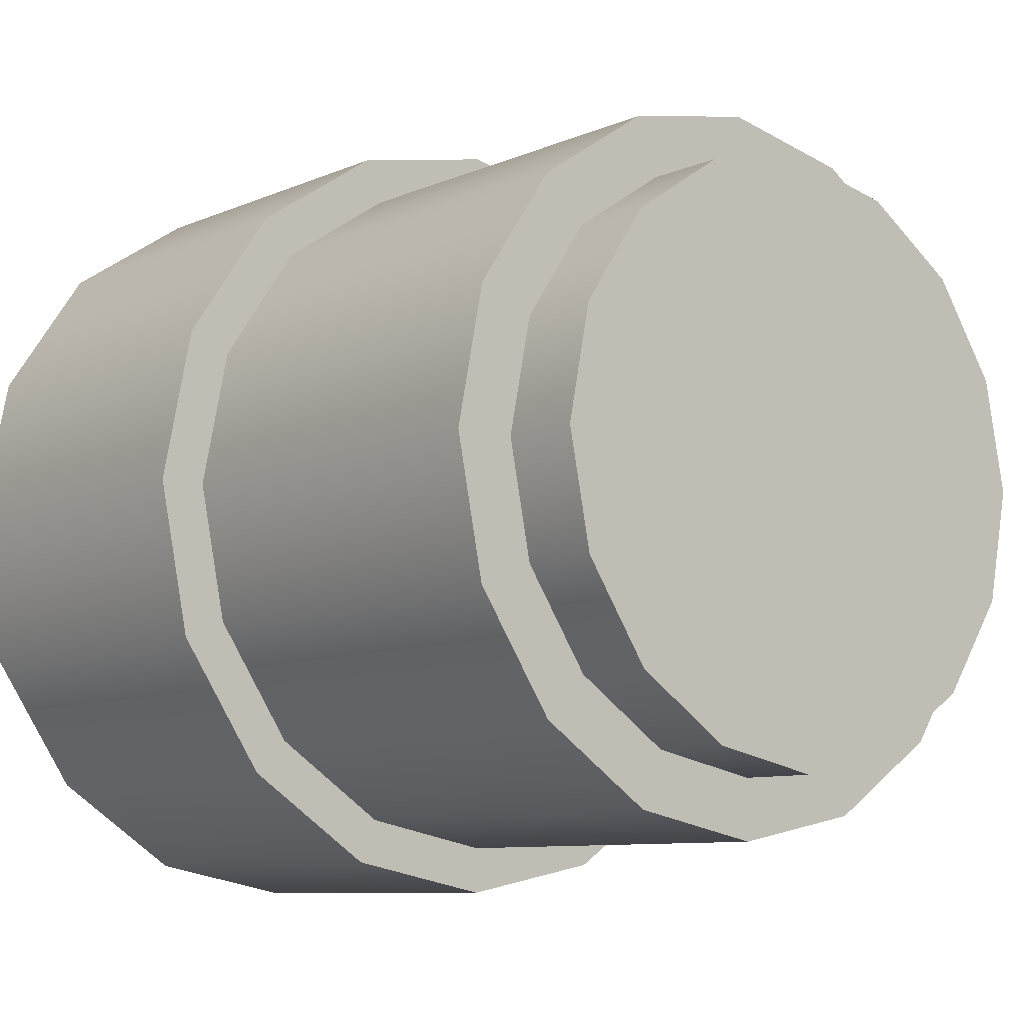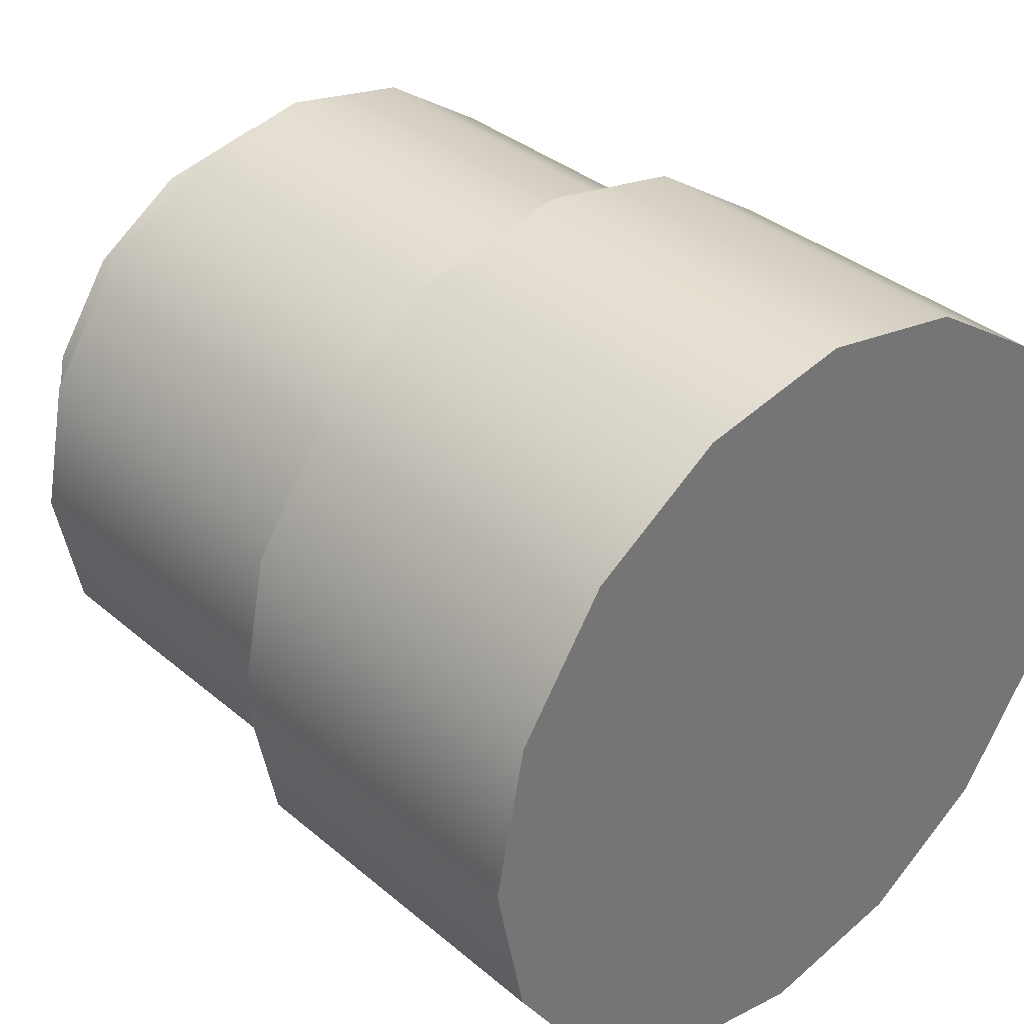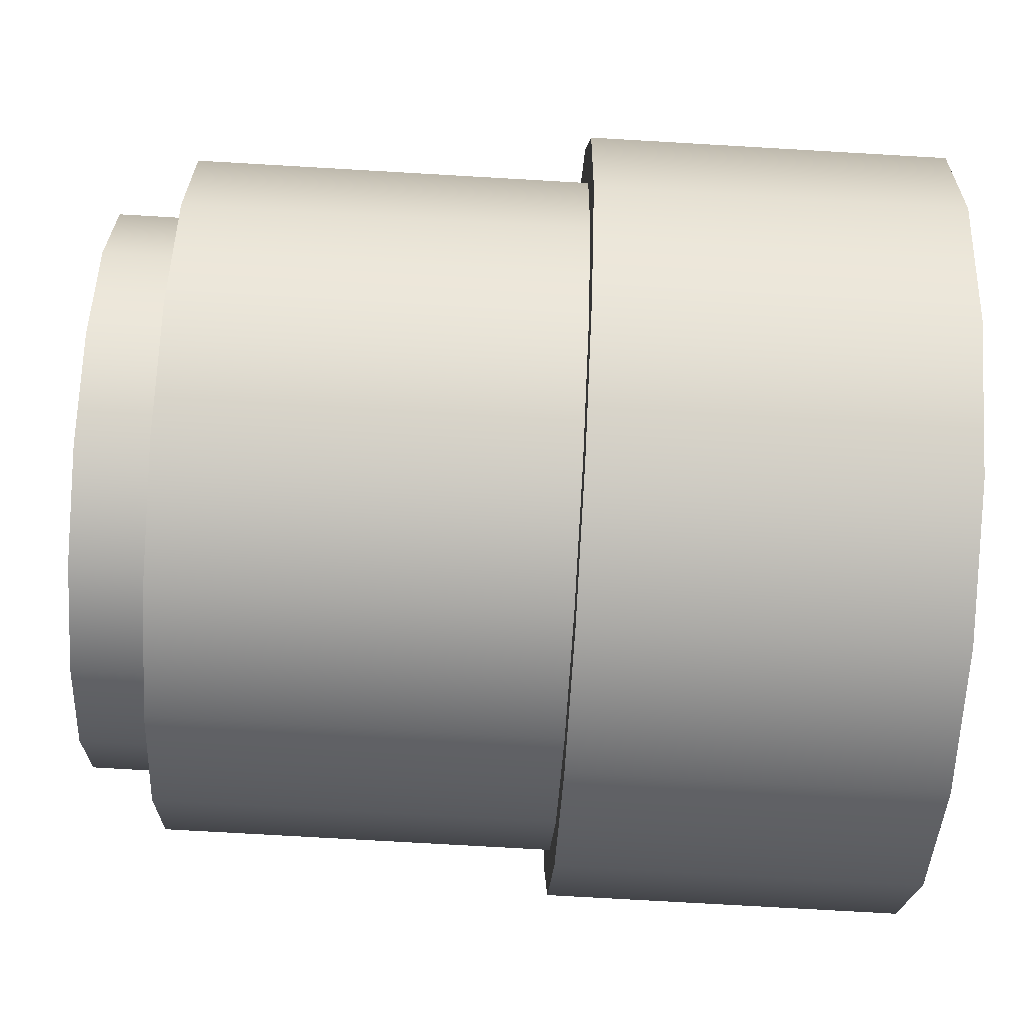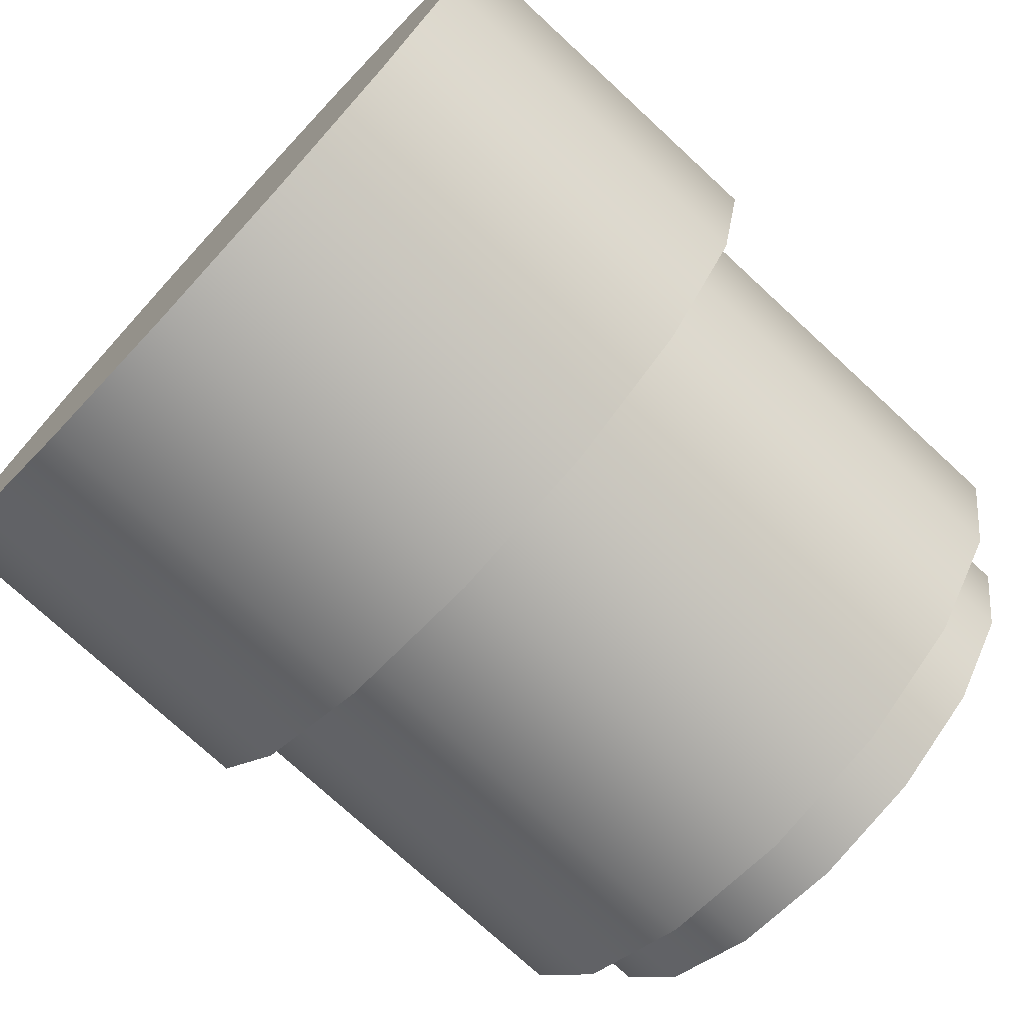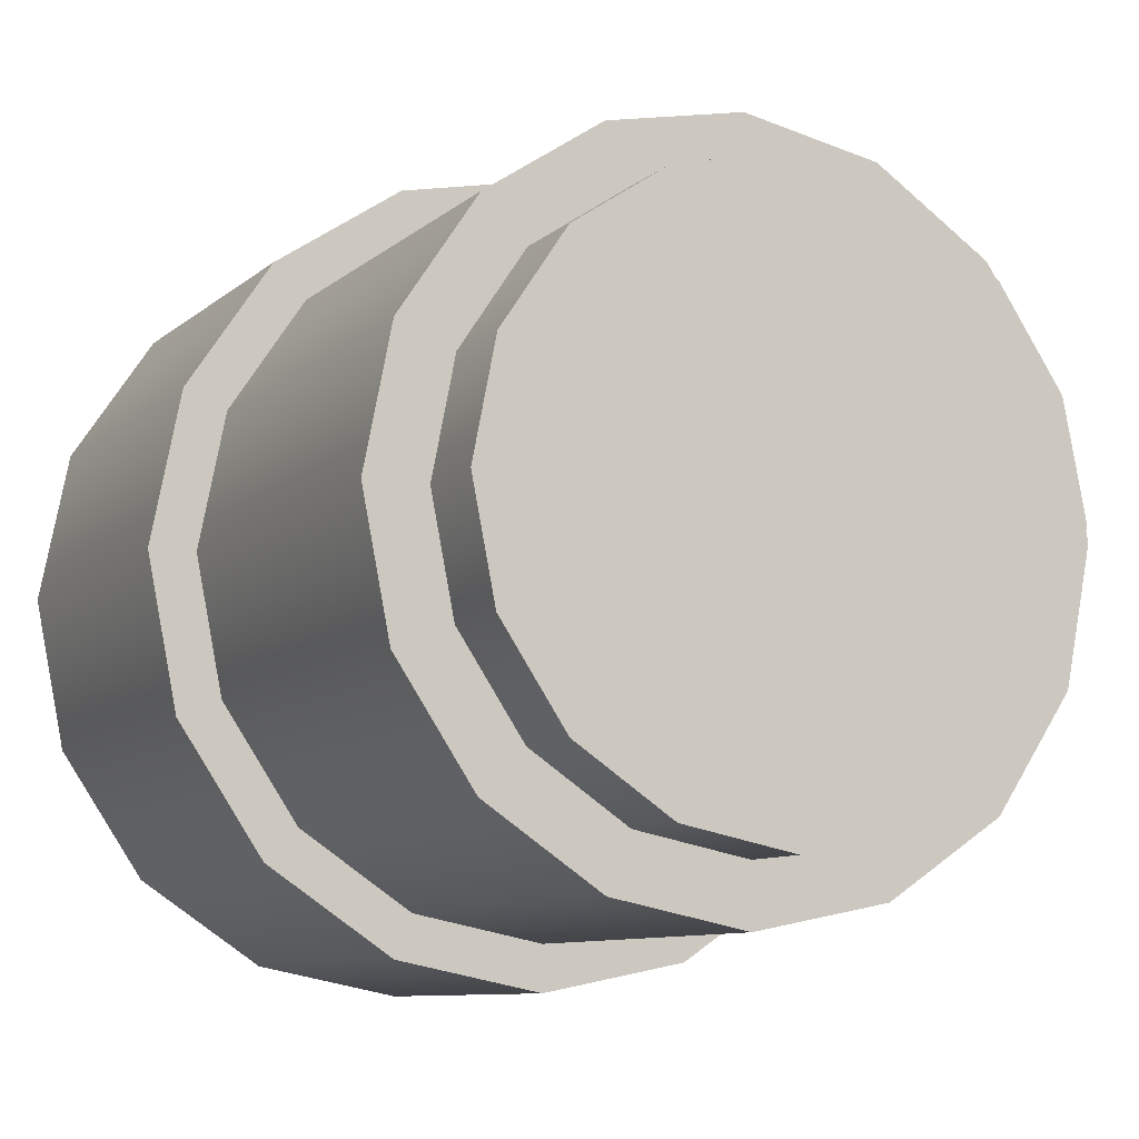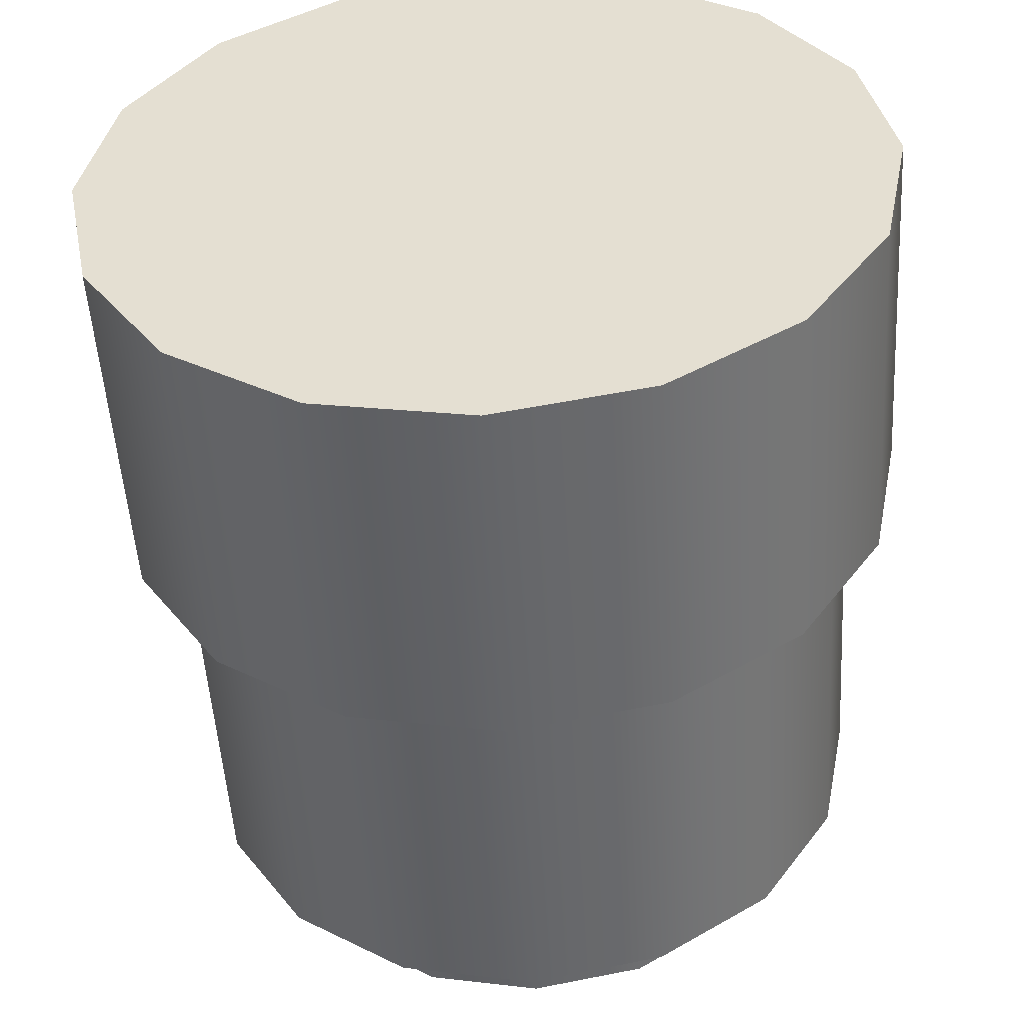
<metadata>
{"format":"obj","ext":"obj","renderer":"f3d","projection":"perspective","resolution":1024,"background":"white","views":[{"elev":-8.6,"azim":49.6,"up":"+Z"},{"elev":35.6,"azim":-132.2,"up":"+Y"},{"elev":-75.4,"azim":176.7,"up":"+Z"},{"elev":-74.6,"azim":-42.8,"up":"+Y"},{"elev":-9.0,"azim":63.8,"up":"+Y"},{"elev":-51.5,"azim":-86.5,"up":"+Y"}]}
</metadata>
<code>
v -0.0653 4.174e-10 -0.04803
v -0.0653 -0.02081 -0.05024
v -0.0653 4.174e-10 -0.05438
v -0.0653 -0.01838 -0.04438
v -0.0653 -0.03845 -0.03845
v -0.0653 -0.03397 -0.03397
v -0.0653 -0.05024 -0.02081
v -0.0653 -0.04438 -0.01838
v -0.0653 -0.05438 0
v -0.0653 -0.04438 0.01838
v -0.0653 -0.05024 0.02081
v -0.0653 -0.03397 0.03397
v -0.0653 -0.03845 0.03845
v -0.0653 -0.01838 0.04438
v -0.0653 -0.02081 0.05024
v -0.0653 4.174e-10 0.04803
v -0.0653 4.174e-10 0.05438
v -0.0653 0.01838 0.04438
v -0.0653 0.02081 0.05024
v -0.0653 0.03397 0.03397
v -0.0653 0.03845 0.03845
v -0.0653 0.04438 0.01838
v -0.0653 0.05024 0.02081
v -0.0653 0.05438 0
v -0.0653 0.04803 0
v -0.0653 0.05024 -0.02081
v -0.0653 0.04438 -0.01838
v -0.0653 0.03845 -0.03845
v -0.0108 -0.01838 0.04438
v -0.0653 0.03397 -0.03397
v -0.0653 0.02081 -0.05024
v -0.0653 0.01838 -0.04438
v -0.1148 0.02081 -0.05024
v -0.1148 -0.05024 -0.02081
v -0.1148 -0.02081 0.05024
v -0.1148 2.581e-09 -0.05438
v -0.1148 0.03845 -0.03845
v -0.1148 0.05024 -0.02081
v -0.1148 0.05438 0
v -0.1148 0.05024 0.02081
v -0.1148 0.03845 0.03845
v -0.1148 0.02081 0.05024
v -0.1148 2.581e-09 0.05438
v -0.1148 -0.03845 0.03845
v -0.1148 -0.05024 0.02081
v -0.1148 -0.05438 0
v -0.1148 -0.03845 -0.03845
v -0.1148 -0.02081 -0.05024
v -0.0108 0.02821 0.02821
v -2.906e-07 0.03685 0.01527
v -0.0108 0.03685 0.01527
v -0.0108 0.04803 0
v -0.0653 -0.04803 0
v -0.0108 -0.04438 0.01838
v -0.0108 0.03397 0.03397
v -0.0108 0.01838 -0.04438
v -0.0108 -0.04438 -0.01838
v -0.0108 -1.965e-09 0.04803
v -0.0108 -0.01838 -0.04438
v -0.0108 0.04438 -0.01838
v -0.0108 -0.03397 0.03397
v -0.0108 0.04438 0.01838
v -0.0108 -1.965e-09 -0.04803
v -0.0108 -0.04803 0
v -0.0108 0.01838 0.04438
v -0.0108 0.03397 -0.03397
v -0.0108 -0.03397 -0.03397
v -0.0108 -0.01527 -0.03685
v -0.0108 -1.965e-09 -0.03989
v -0.0108 -0.03685 -0.01527
v -0.0108 -0.02821 -0.02821
v -0.0108 -0.03989 0
v -0.0108 -0.03685 0.01527
v -0.0108 -0.01527 0.03685
v -0.0108 -0.02821 0.02821
v -0.0108 0.01527 0.03685
v -0.0108 -1.965e-09 0.03989
v -0.0108 0.03685 -0.01527
v -0.0108 0.03989 0
v -0.0108 0.01527 -0.03685
v -0.0108 0.02821 -0.02821
v -2.906e-07 0.02821 0.02821
v -2.906e-07 -0.02821 0.02821
v -2.906e-07 -0.02821 -0.02821
v -2.906e-07 -0.03989 0
v -2.906e-07 0.03989 0
v -2.906e-07 -0.03685 0.01527
v -2.906e-07 0.03685 -0.01527
v -2.906e-07 0.02821 -0.02821
v -2.906e-07 -0.01527 0.03685
v -2.906e-07 0.01527 -0.03685
v -2.906e-07 -2.437e-09 0.03989
v -2.906e-07 -0.01527 -0.03685
v -2.906e-07 -2.437e-09 -0.03989
v -2.906e-07 0.01527 0.03685
v -2.906e-07 -0.03685 -0.01527
g Cylinder-mesh
f 1 2 3
f 4 5 2
f 6 7 5
f 8 9 7
f 9 10 11
f 11 12 13
f 13 14 15
f 15 16 17
f 17 18 19
f 19 20 21
f 21 22 23
f 22 24 23
f 25 26 24
f 27 28 26
f 12 29 14
f 30 31 28
f 32 3 31
f 33 34 35
f 33 3 36
f 28 33 37
f 26 37 38
f 24 38 39
f 23 39 40
f 21 40 41
f 19 41 42
f 17 42 43
f 15 43 35
f 13 35 44
f 11 44 45
f 9 45 46
f 7 46 34
f 5 34 47
f 2 47 48
f 3 48 36
f 49 50 51
f 22 52 25
f 53 54 10
f 18 55 20
f 30 56 32
f 6 57 8
f 14 58 16
f 1 59 4
f 25 60 27
f 10 61 12
f 20 62 22
f 32 63 1
f 8 64 53
f 16 65 18
f 27 66 30
f 4 67 6
f 68 63 69
f 68 67 59
f 70 67 71
f 72 57 70
f 73 64 72
f 73 61 54
f 74 61 75
f 74 58 29
f 76 58 77
f 76 55 65
f 51 55 49
f 51 52 62
f 78 52 79
f 78 66 60
f 80 66 81
f 69 56 80
f 82 83 84
f 70 85 72
f 51 86 79
f 72 87 73
f 79 88 78
f 73 83 75
f 78 89 81
f 75 90 74
f 81 91 80
f 74 92 77
f 69 93 68
f 80 94 69
f 77 95 76
f 68 84 71
f 76 82 49
f 71 96 70
f 1 4 2
f 4 6 5
f 6 8 7
f 8 53 9
f 9 53 10
f 11 10 12
f 13 12 14
f 15 14 16
f 17 16 18
f 19 18 20
f 21 20 22
f 22 25 24
f 25 27 26
f 27 30 28
f 12 61 29
f 30 32 31
f 32 1 3
f 33 36 48
f 48 47 34
f 34 46 45
f 45 44 35
f 35 43 42
f 42 41 40
f 40 39 38
f 38 37 33
f 33 48 34
f 34 45 35
f 35 42 40
f 40 38 35
f 38 33 35
f 33 31 3
f 28 31 33
f 26 28 37
f 24 26 38
f 23 24 39
f 21 23 40
f 19 21 41
f 17 19 42
f 15 17 43
f 13 15 35
f 11 13 44
f 9 11 45
f 7 9 46
f 5 7 34
f 2 5 47
f 3 2 48
f 49 82 50
f 22 62 52
f 53 64 54
f 18 65 55
f 30 66 56
f 6 67 57
f 14 29 58
f 1 63 59
f 25 52 60
f 10 54 61
f 20 55 62
f 32 56 63
f 8 57 64
f 16 58 65
f 27 60 66
f 4 59 67
f 68 59 63
f 68 71 67
f 70 57 67
f 72 64 57
f 73 54 64
f 73 75 61
f 74 29 61
f 74 77 58
f 76 65 58
f 76 49 55
f 51 62 55
f 51 79 52
f 78 60 52
f 78 81 66
f 80 56 66
f 69 63 56
f 84 93 94
f 94 91 89
f 89 88 86
f 86 50 82
f 82 95 92
f 92 90 83
f 83 87 85
f 85 96 84
f 84 94 89
f 89 86 82
f 82 92 83
f 83 85 84
f 84 89 82
f 70 96 85
f 51 50 86
f 72 85 87
f 79 86 88
f 73 87 83
f 78 88 89
f 75 83 90
f 81 89 91
f 74 90 92
f 69 94 93
f 80 91 94
f 77 92 95
f 68 93 84
f 76 95 82
f 71 84 96

</code>
